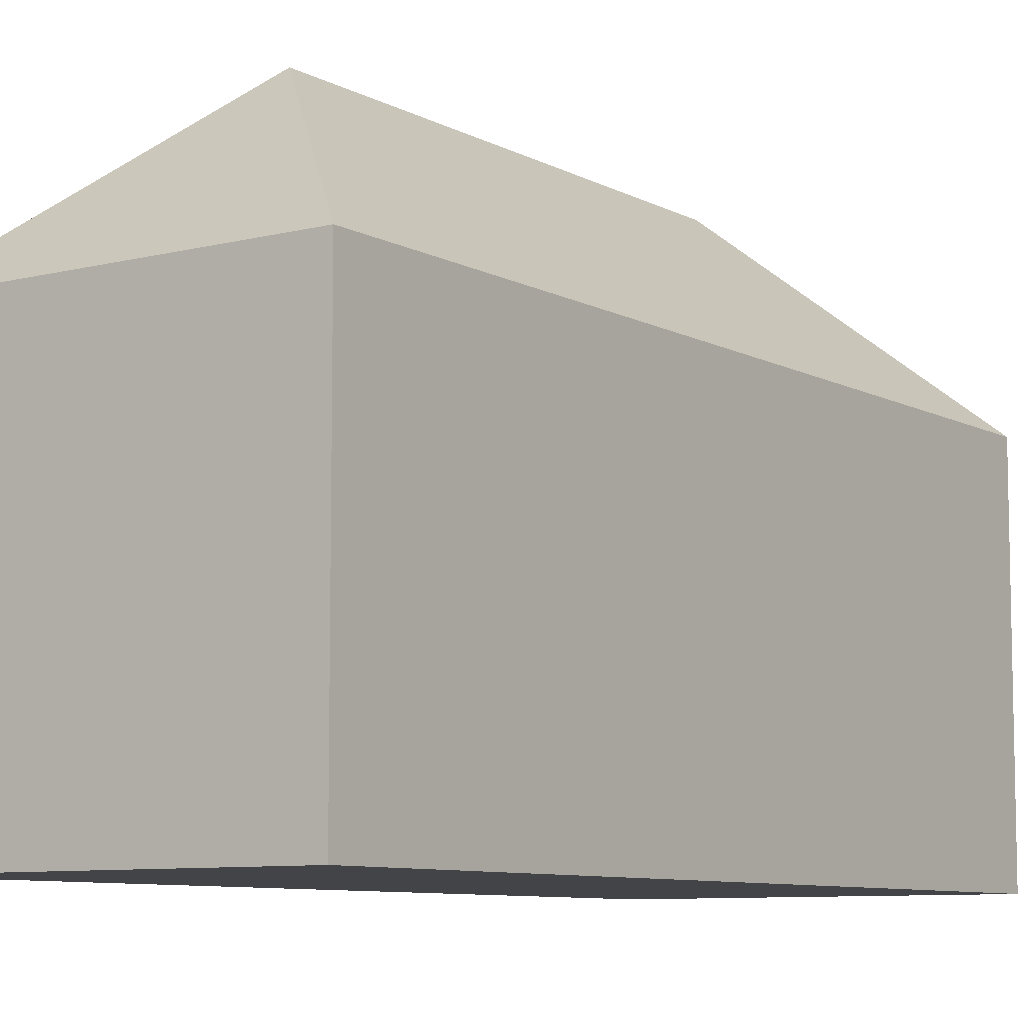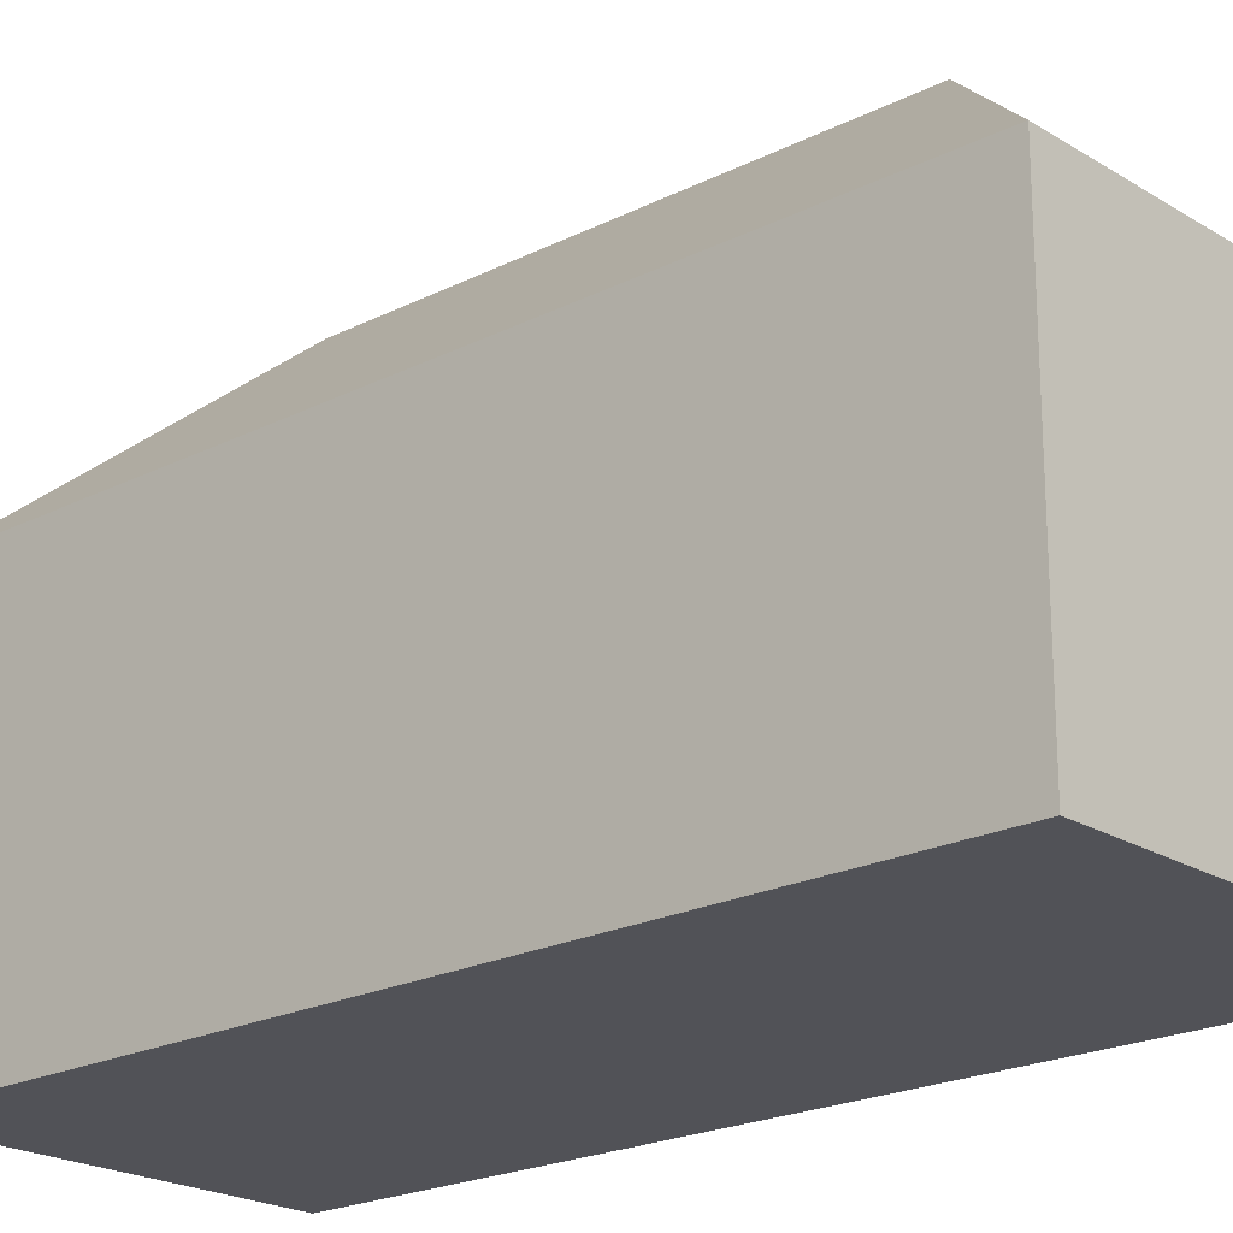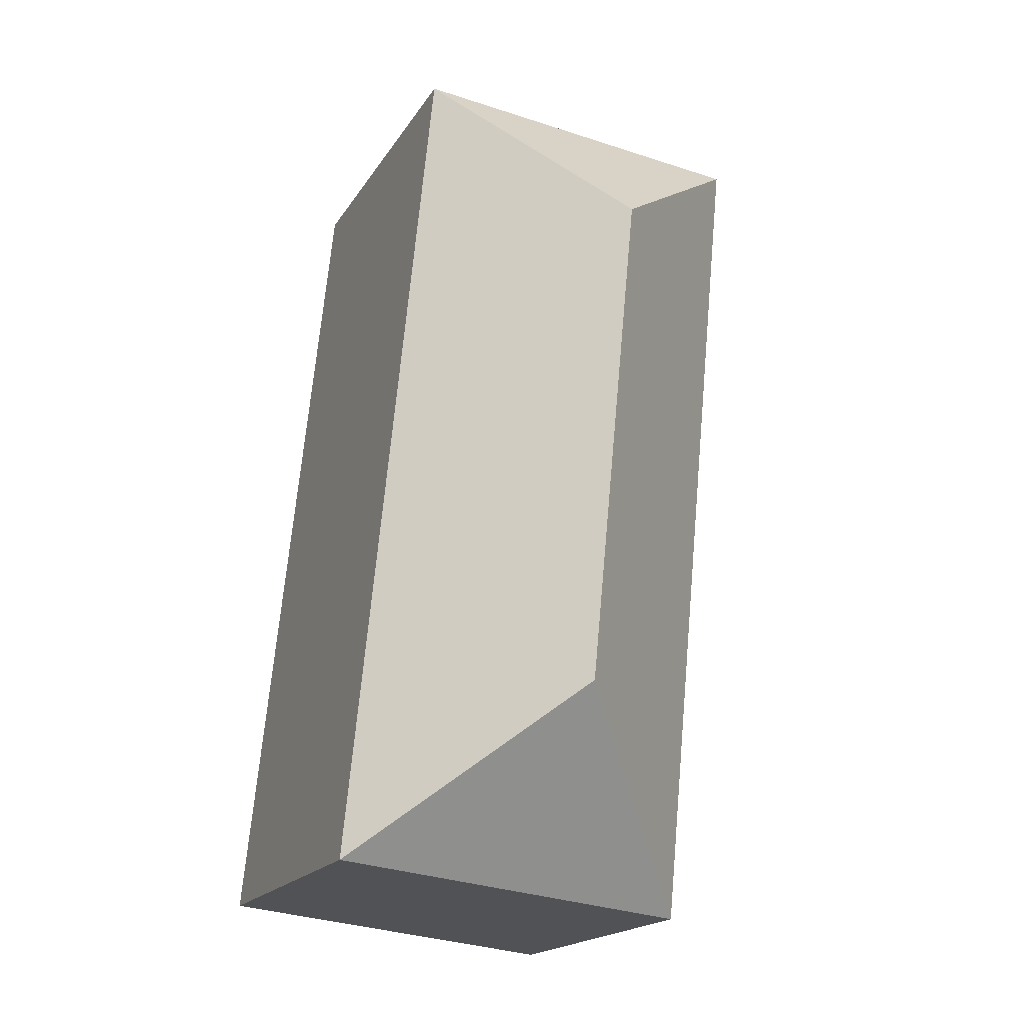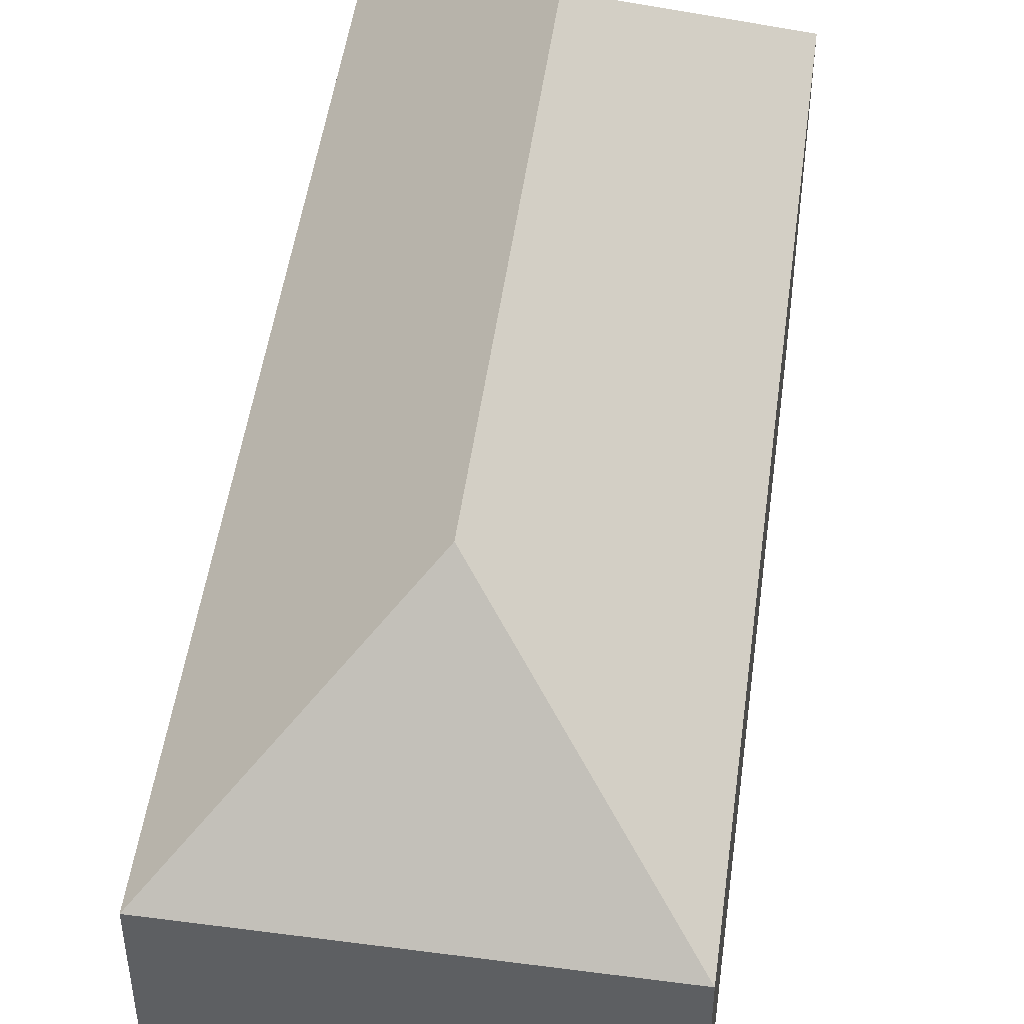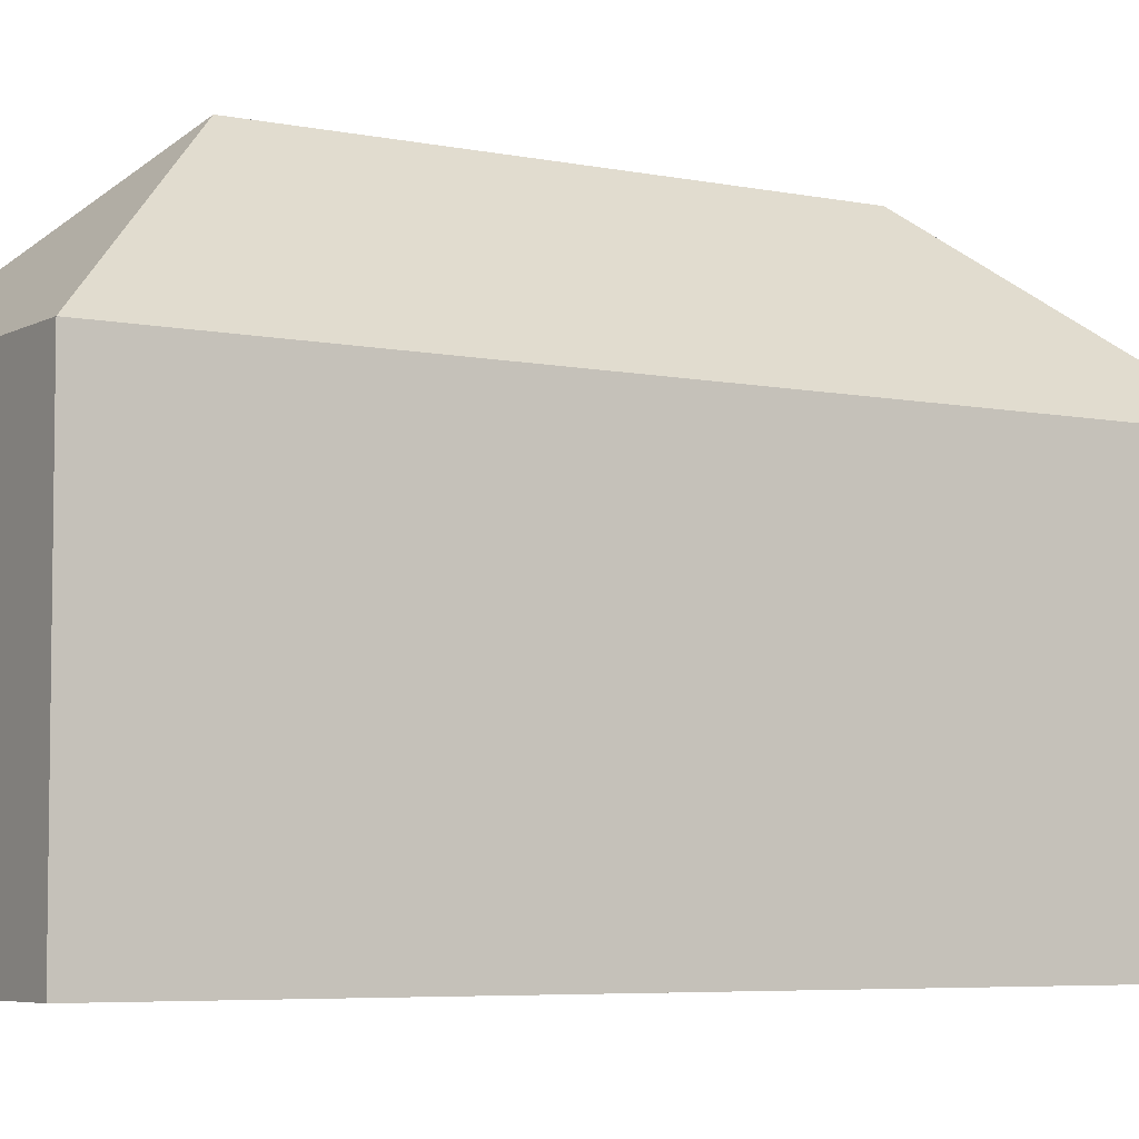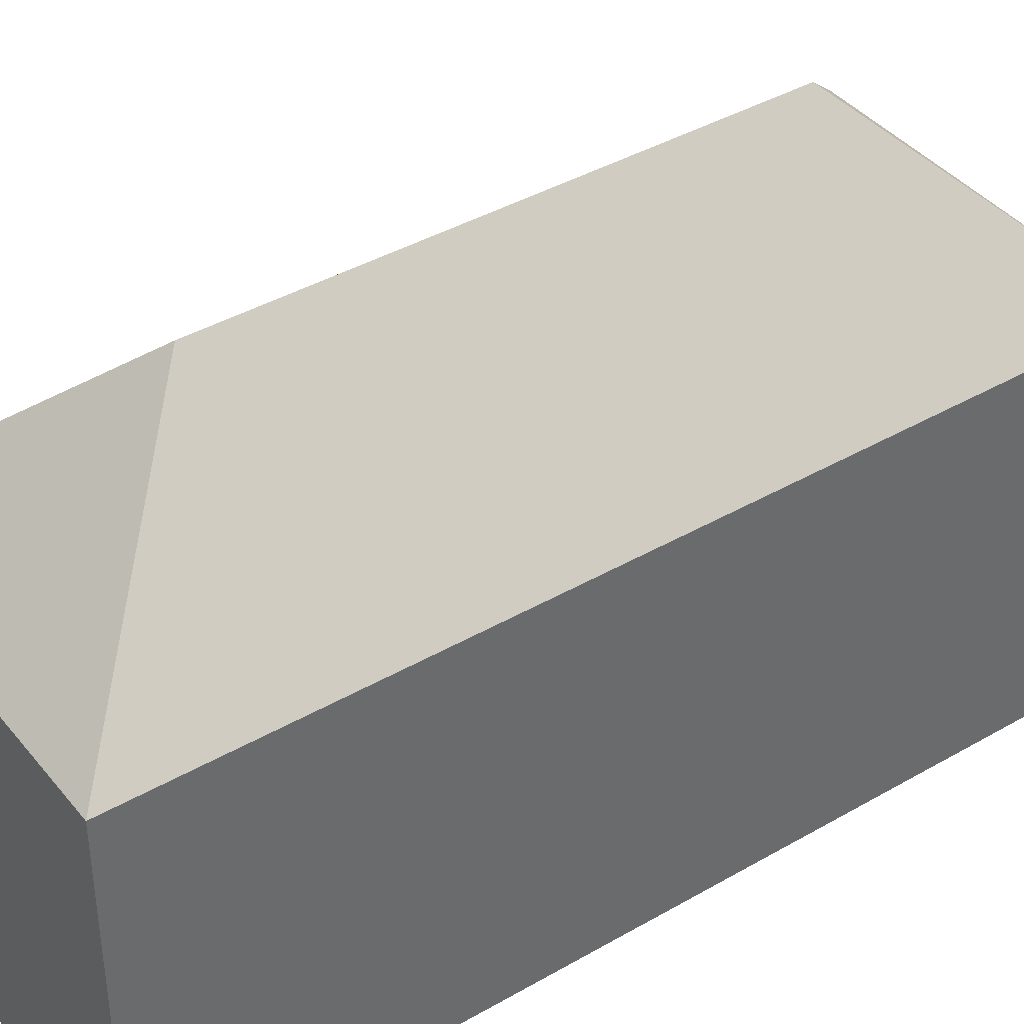
<metadata>
{"format":"obj","ext":"obj","renderer":"f3d","projection":"perspective","resolution":1024,"background":"white","views":[{"elev":-8.3,"azim":29.0,"up":"+Y"},{"elev":-21.4,"azim":-53.8,"up":"+Y"},{"elev":-18.8,"azim":157.2,"up":"+Z"},{"elev":48.8,"azim":2.0,"up":"+Y"},{"elev":-5.5,"azim":-128.3,"up":"+Y"},{"elev":40.0,"azim":48.8,"up":"+Y"}]}
</metadata>
<code>
v  0 0 0
v  14.95 1.713e-15 -27.98
v  12.05 -8.121e-17 1.326
v  2.9 1.795e-15 -29.31
v  0.0002593 12.21 -0.000387
v  12.05 12.21 1.326
v  2.901 12.21 -29.31
v  14.95 12.21 -27.98
v  8.33 17.82 -22.61
v  6.624 17.82 -5.371
g defaultobject
f 1 2 3
f 2 1 4
f 3 5 1
f 5 3 6
f 5 4 1
f 4 5 7
f 7 2 4
f 2 7 8
f 2 6 3
f 6 2 8
f 9 8 7
f 9 5 10
f 5 9 7
f 9 6 8
f 6 9 10
f 5 6 10

</code>
